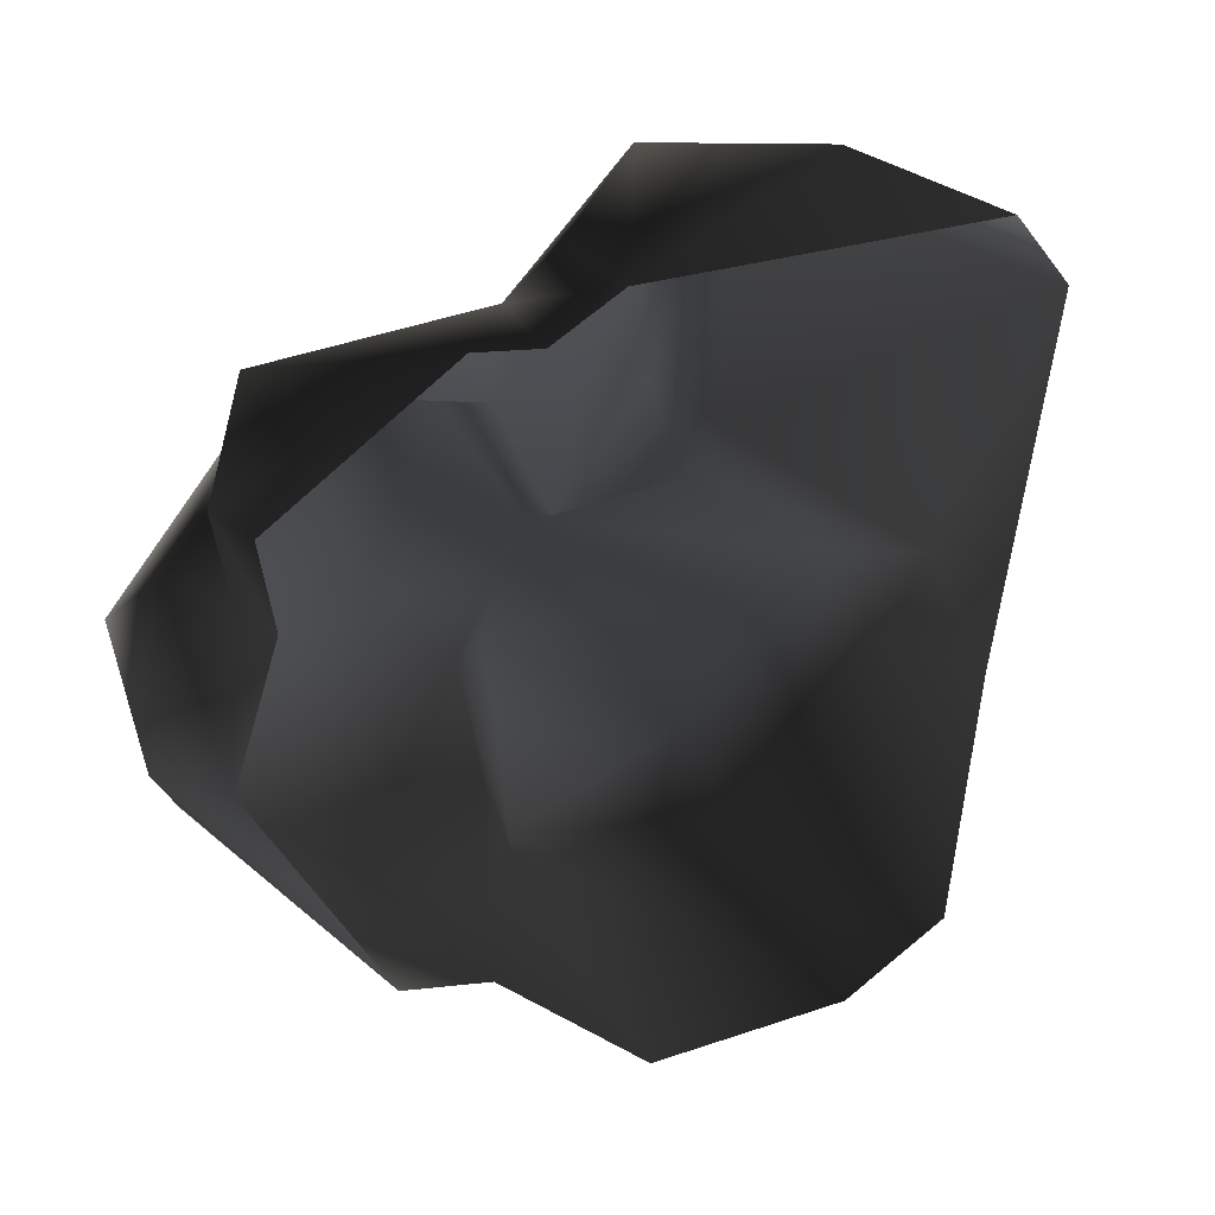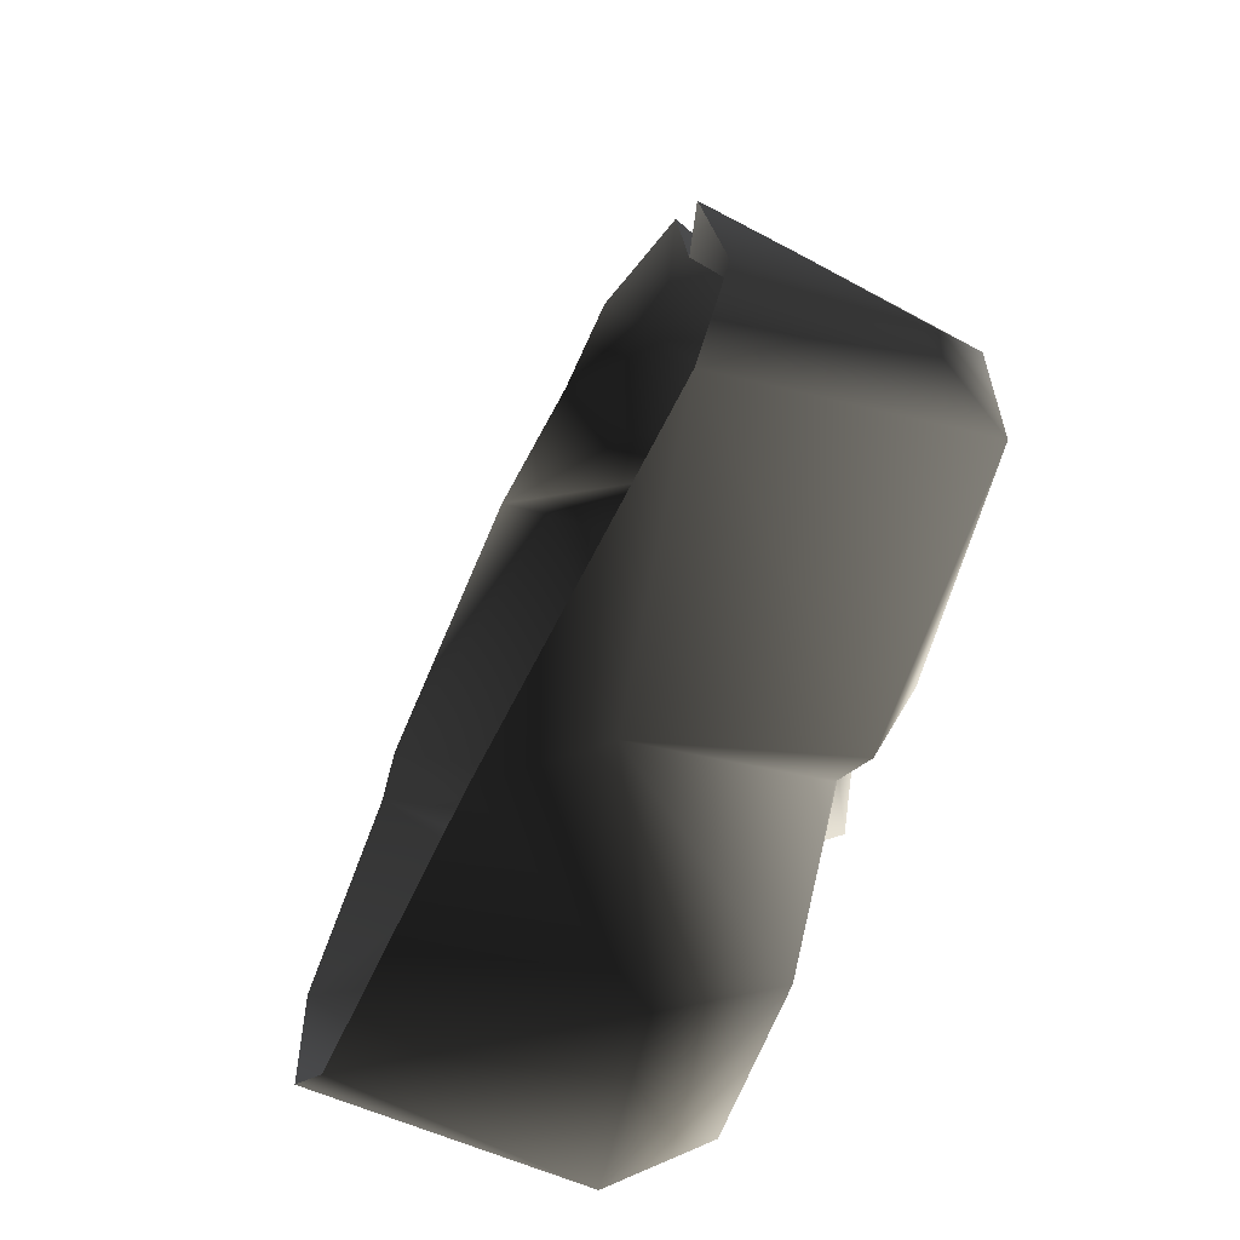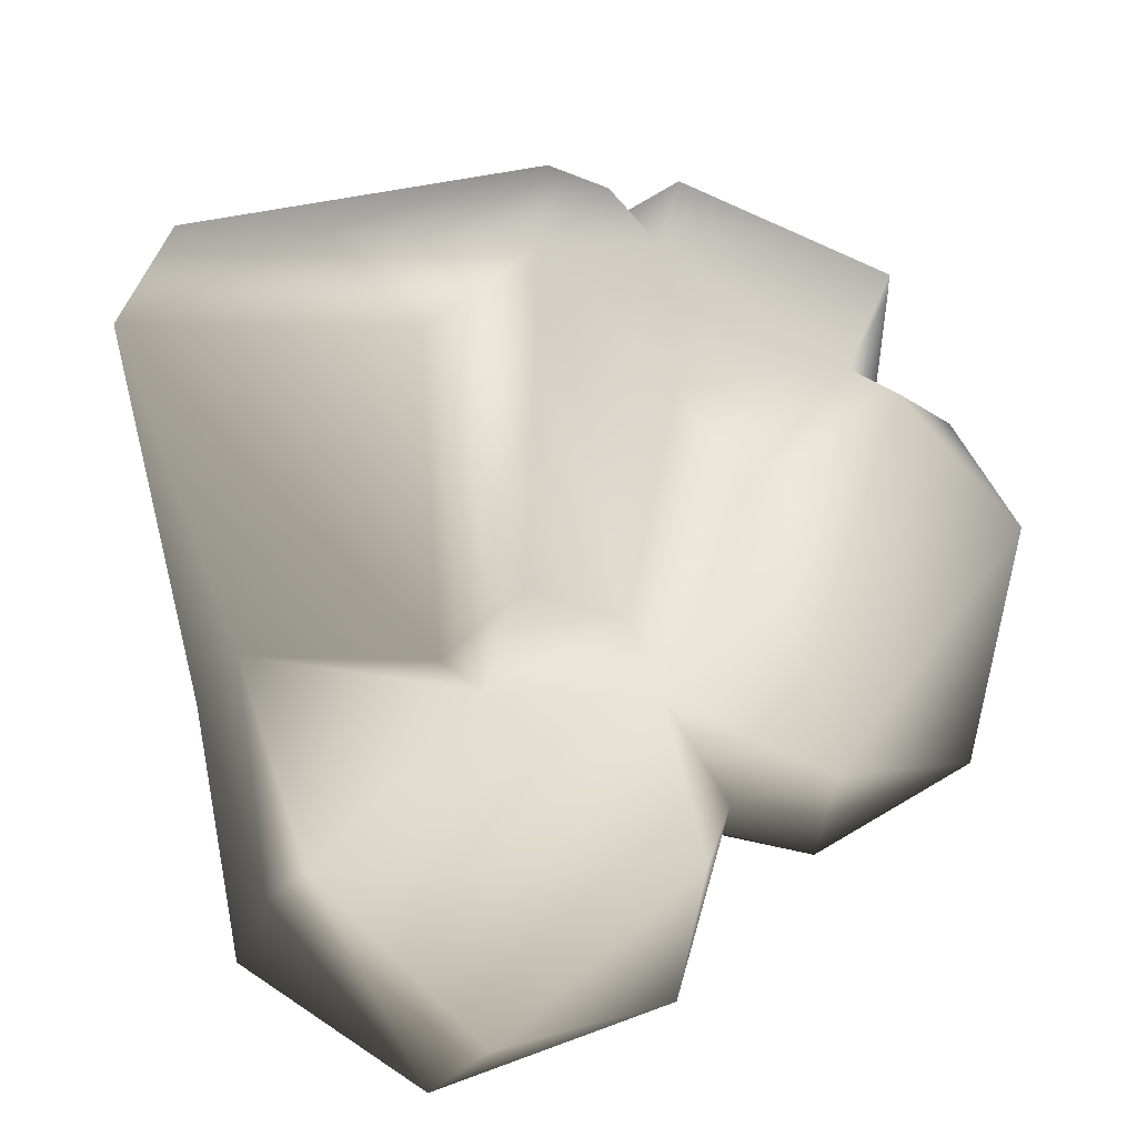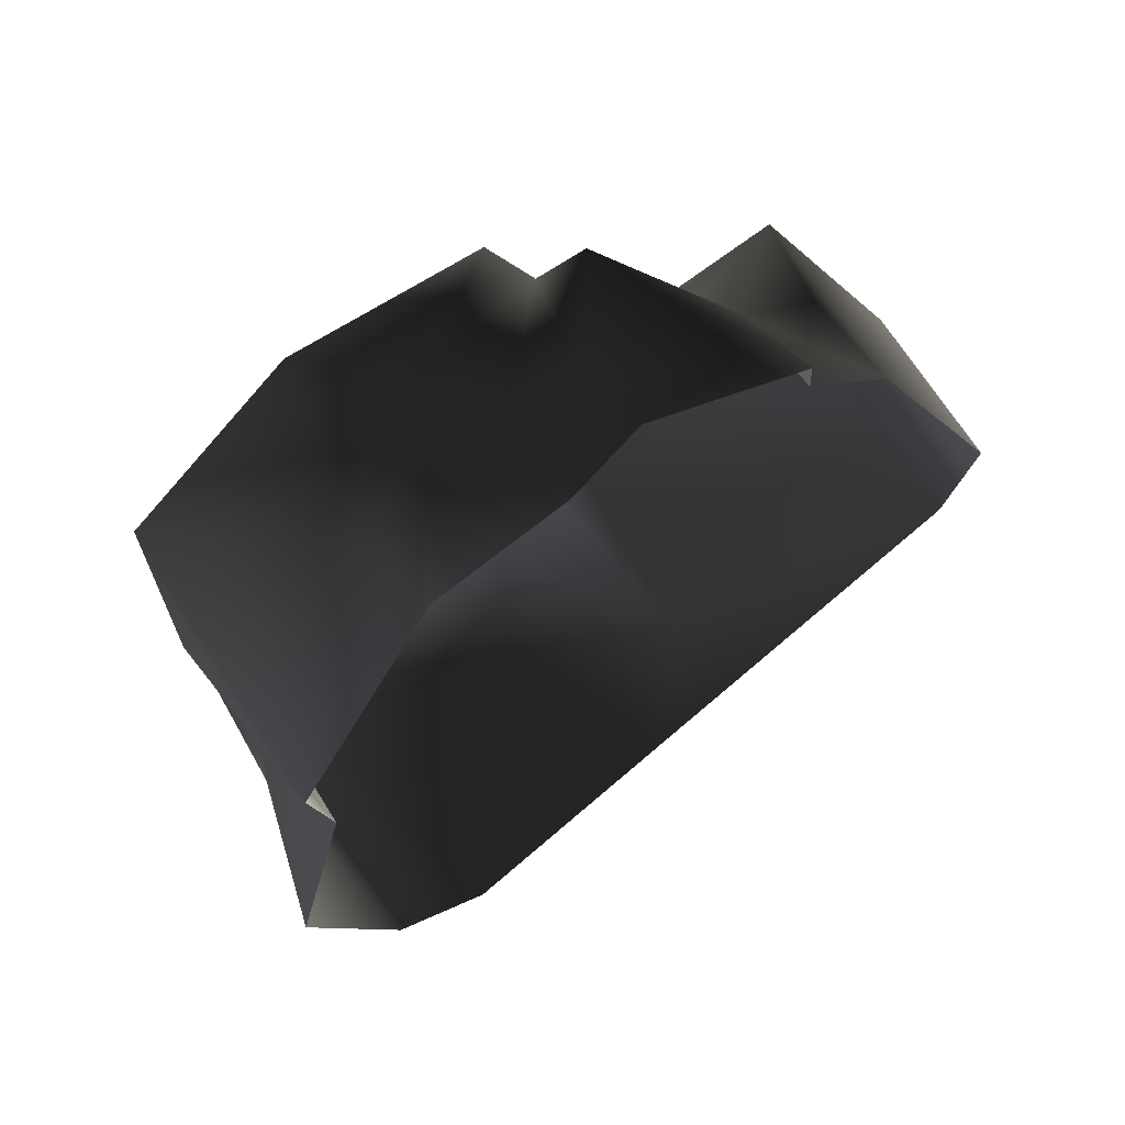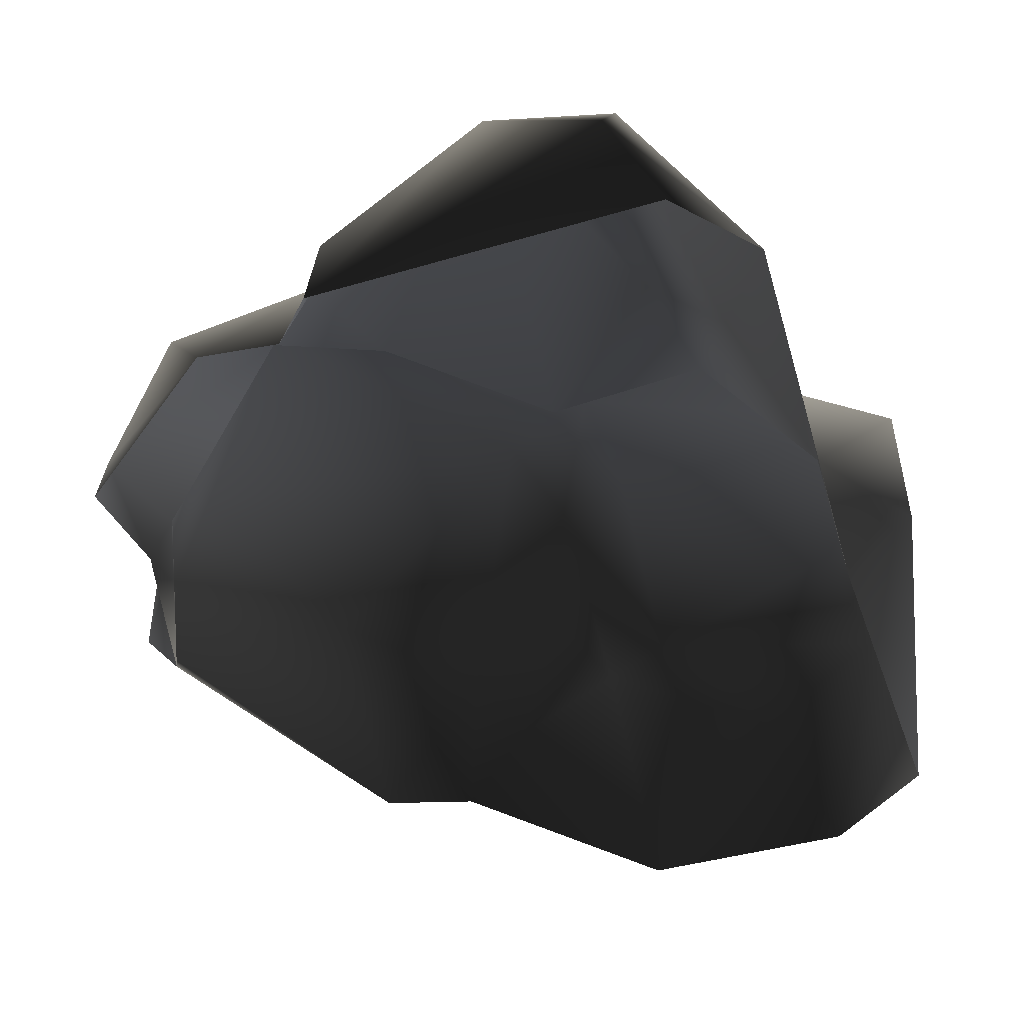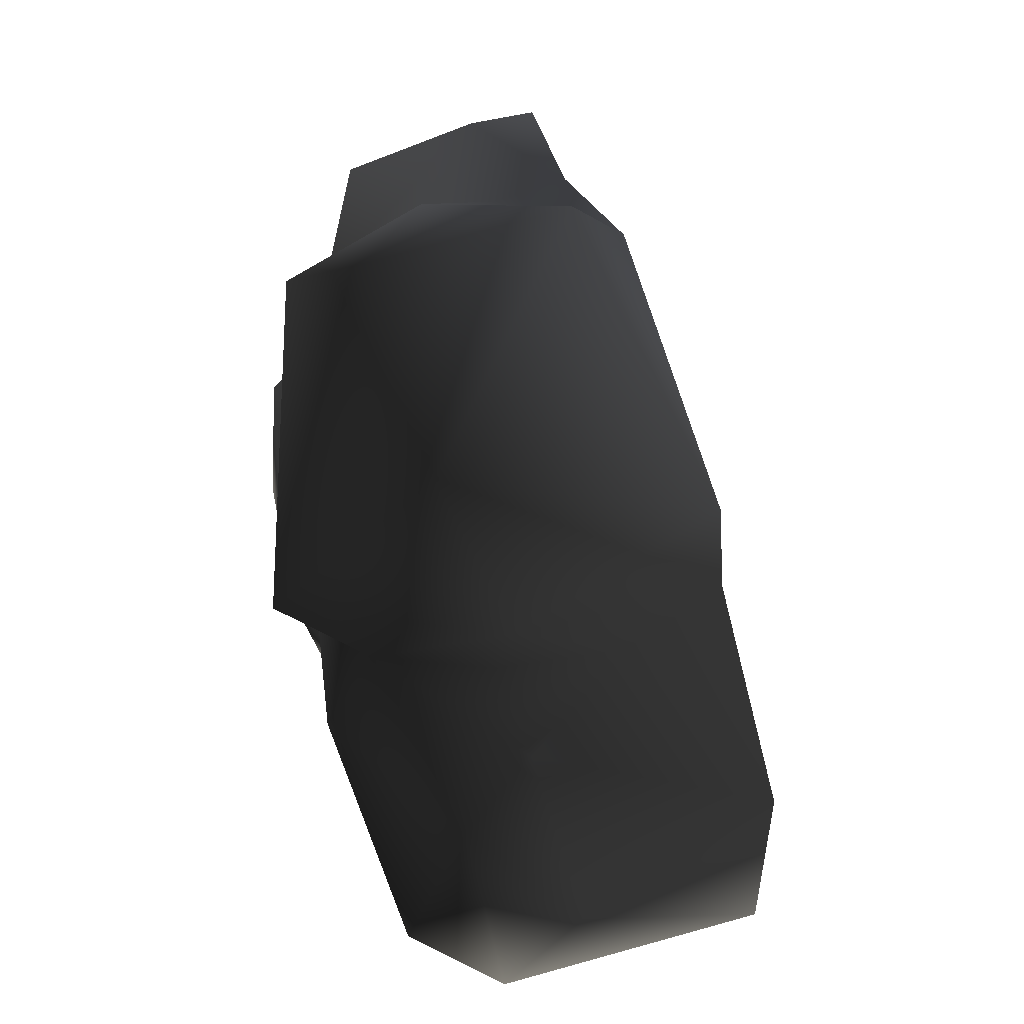
<metadata>
{"format":"obj","ext":"obj","renderer":"f3d","projection":"perspective","resolution":1024,"background":"white","views":[{"elev":-5.4,"azim":47.6,"up":"+Y"},{"elev":-51.8,"azim":121.9,"up":"+Z"},{"elev":57.6,"azim":-132.9,"up":"+Y"},{"elev":73.8,"azim":21.9,"up":"+Z"},{"elev":5.6,"azim":91.5,"up":"+Y"},{"elev":24.8,"azim":-53.1,"up":"+Z"}]}
</metadata>
<code>
v -1.317 -0.2843 -1.36
v -1.419 0.02134 -0.4252
v -1.492 -0.7258 -0.6123
v -0.645 0.3811 -1.549
v -0.9976 0.4321 -0.2522
v -0.6294 0.5935 -0.7372
v 0.2104 0.2706 -1.158
v -0.6766 0.4039 -0.1165
v -1.162 -0.6588 -1.527
v -0.46 -0.02044 -1.618
v -0.1419 -1.052 -1.62
v 0.3753 -0.1691 -1.27
v 1.096 1.085 -0.8774
v -0.5267 0.7878 -0.8366
v 0.04238 1.624 -0.3653
v -0.5883 0.9389 -0.5119
v -0.6294 0.5935 -0.7372
v 0.05083 1.595 0.1559
v -0.2103 0.6813 0.5675
v 0.1418 0.9355 0.8215
v -0.5736 0.6934 1.066
v -0.72 0.7731 0.3928
v -0.3801 -1.362 -1.324
v 0.5888 1.567 -0.3068
v 0.7165 0.9075 0.7984
v 0.3677 1.104 0.7705
v 0.4734 0.731 0.9194
v 1.166 1.26 -0.5267
v -0.3879 0.7102 1.471
v 0.4703 0.679 1.235
v 0.4734 0.731 0.9194
v -0.2145 0.2156 1.711
v -0.5736 0.6934 1.066
v -0.3992 -0.04052 1.481
v 0.04451 0.1047 1.717
v -0.0975 -0.1621 1.521
v -1.122 -1.019 -1.083
v -0.6479 -1.578 -0.5732
v -1.208 -0.827 -0.3745
v -0.893 -1.03 0.01846
v -1.078 -0.5568 -0.1342
v -0.5806 -1.264 0.2334
v -1.266 -0.08777 -0.1575
v -0.893 -1.03 0.01846
v -1.373 -0.8672 0.2385
v -0.5806 -1.264 0.2334
v -0.6581 -1.29 0.5921
v -1.567 -0.6598 0.8673
v -0.6404 -0.5866 1.627
v -1.195 -0.03663 1.442
v -1.532 0.182 0.08526
v -0.7853 0.7256 1.098
v -0.7274 0.06439 1.533
v -1.266 -0.08777 -0.1575
v -0.6766 0.4039 -0.1165
v -0.2103 0.6813 0.5675
v -0.5736 0.6934 1.066
v -0.3992 -0.04052 1.481
v -0.3982 -0.6547 1.467
v -0.0975 -0.1621 1.521
g Rock3_(9)_1595_376
f 1 3 2
f 1 2 4
f 4 2 5
f 6 4 5
f 7 4 6
f 5 8 6
f 9 3 1
f 4 9 1
f 10 9 4
f 10 4 7
f 11 9 10
f 12 11 10
f 10 7 12
f 7 13 12
f 7 14 13
f 6 14 7
f 15 13 14
f 15 14 16
f 14 6 16
f 17 8 16
f 8 18 16
f 15 16 18
f 8 19 18
f 19 20 18
f 21 20 19
f 19 22 21
f 9 11 23
f 15 18 24
f 24 13 15
f 18 25 24
f 26 25 18
f 26 20 25
f 26 18 20
f 27 25 20
f 13 24 28
f 28 24 25
f 29 30 20
f 20 30 31
f 32 30 29
f 21 32 29
f 20 33 29
f 32 33 34
f 32 35 30
f 36 35 32
f 36 32 34
f 23 38 37
f 38 39 37
f 40 39 38
f 40 41 39
f 38 42 40
f 43 39 41
f 43 3 39
f 3 37 39
f 3 9 37
f 37 9 23
f 44 45 41
f 45 44 46
f 45 46 47
f 47 48 45
f 47 49 48
f 48 49 50
f 48 50 51
f 51 45 48
f 52 51 50
f 22 51 52
f 50 49 53
f 52 50 53
f 54 45 51
f 5 51 22
f 54 51 5
f 22 55 5
f 56 55 22
f 52 57 22
f 53 33 52
f 53 58 33
f 59 58 53
f 49 47 59
f 49 59 53
f 2 54 5
f 54 2 3
f 59 60 58
f 41 45 54

</code>
